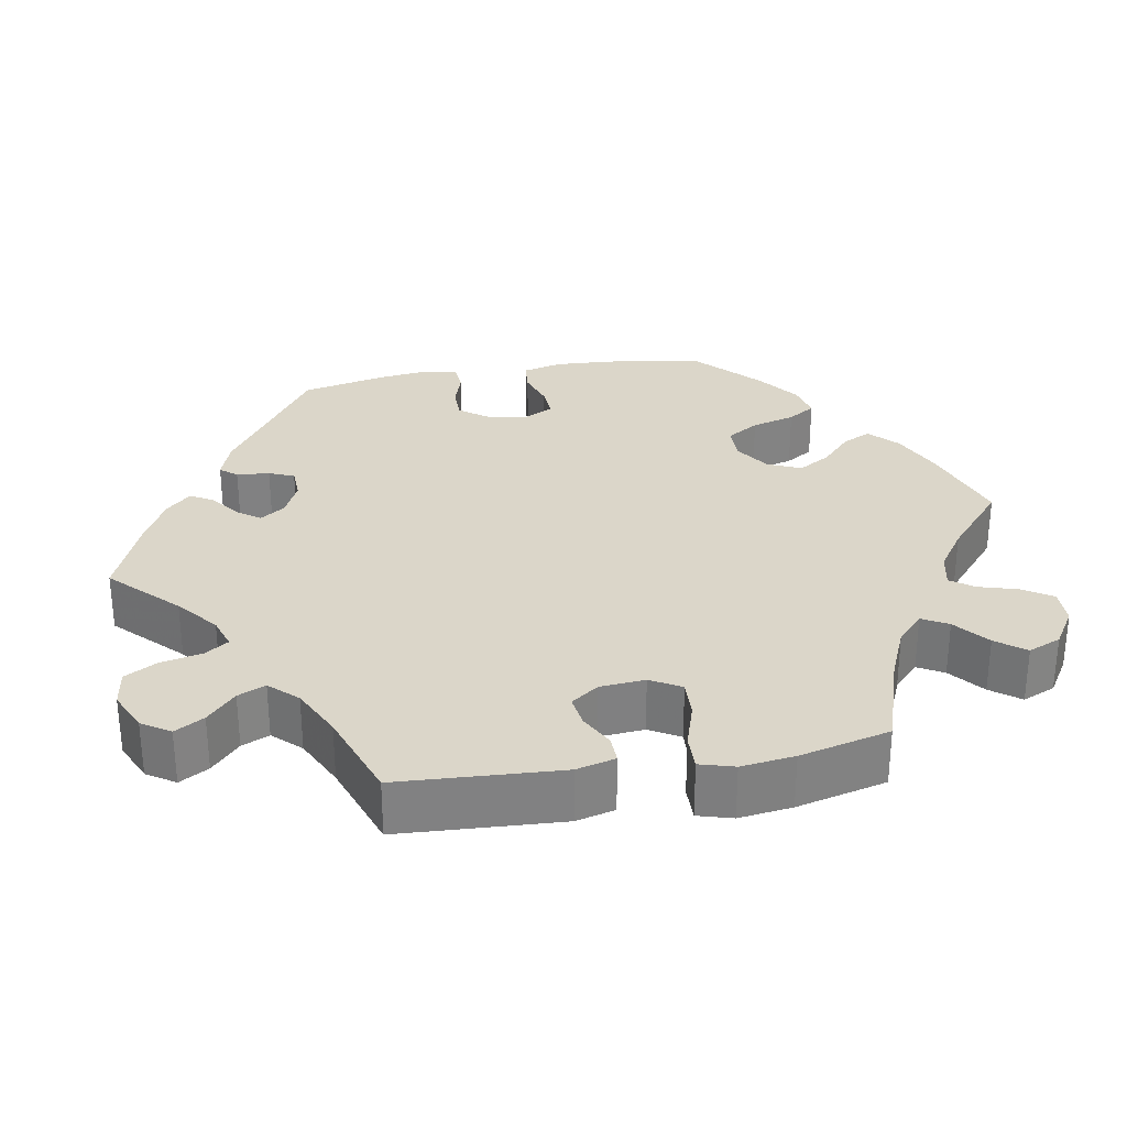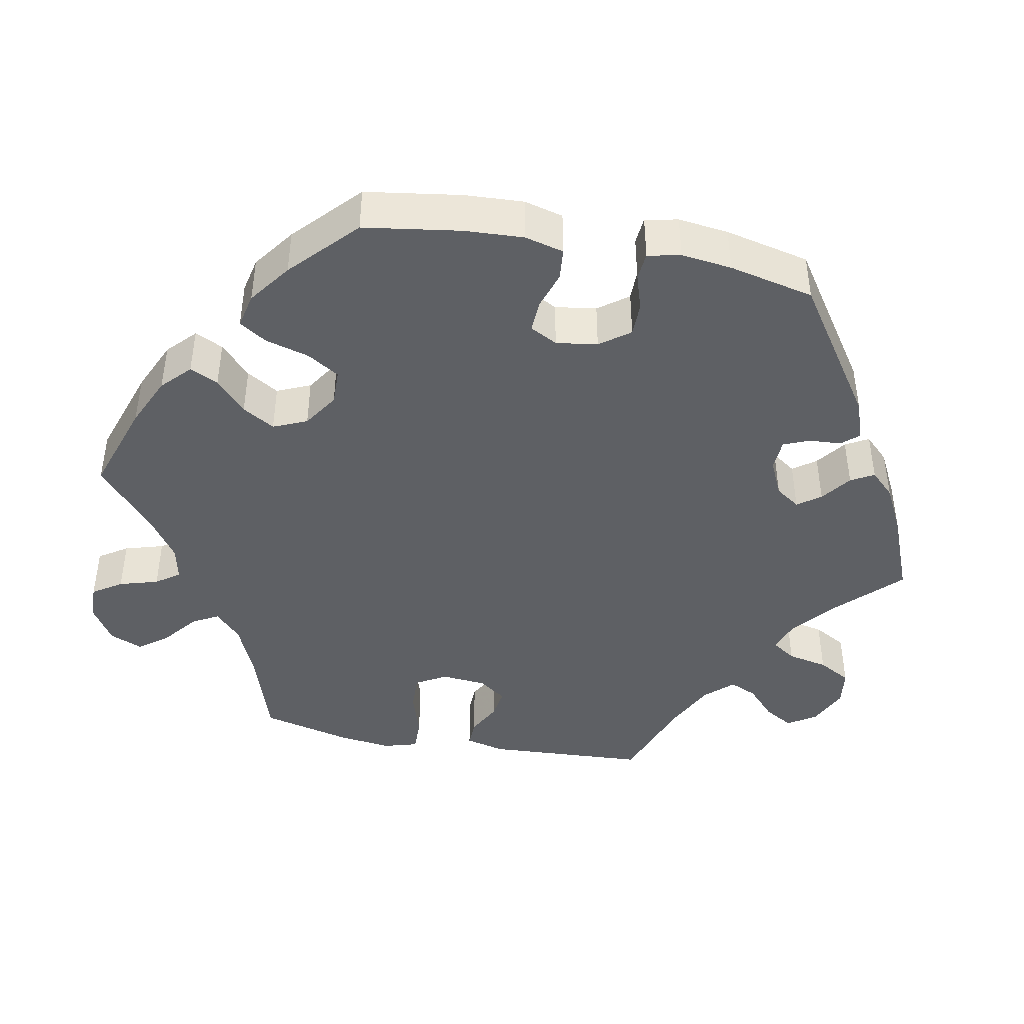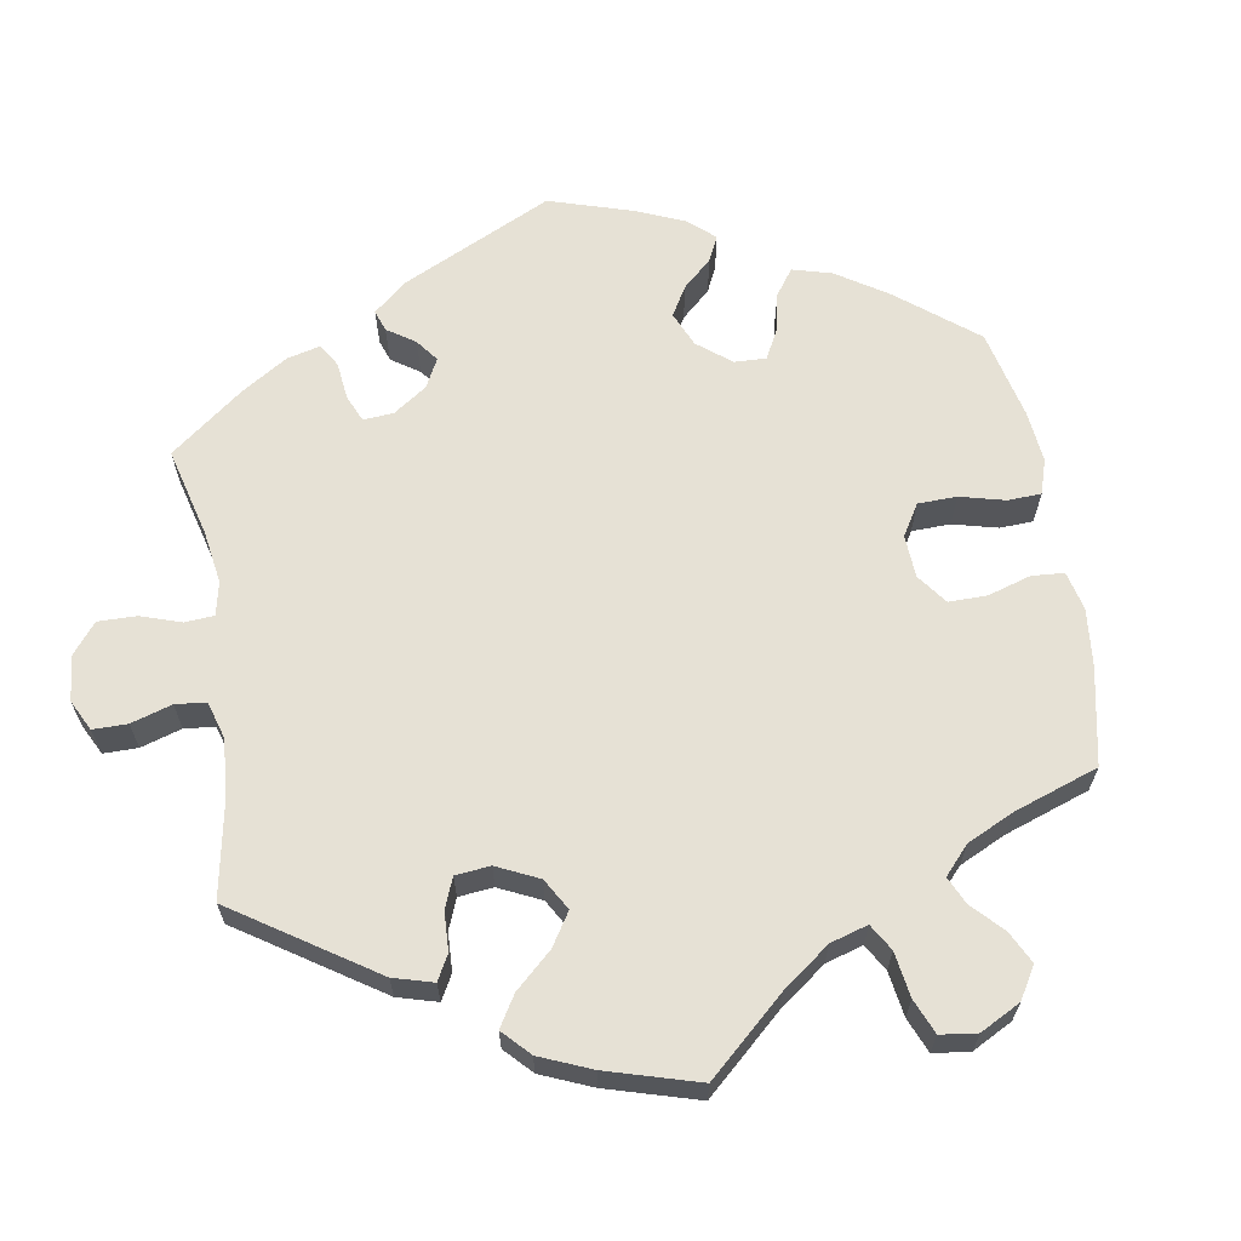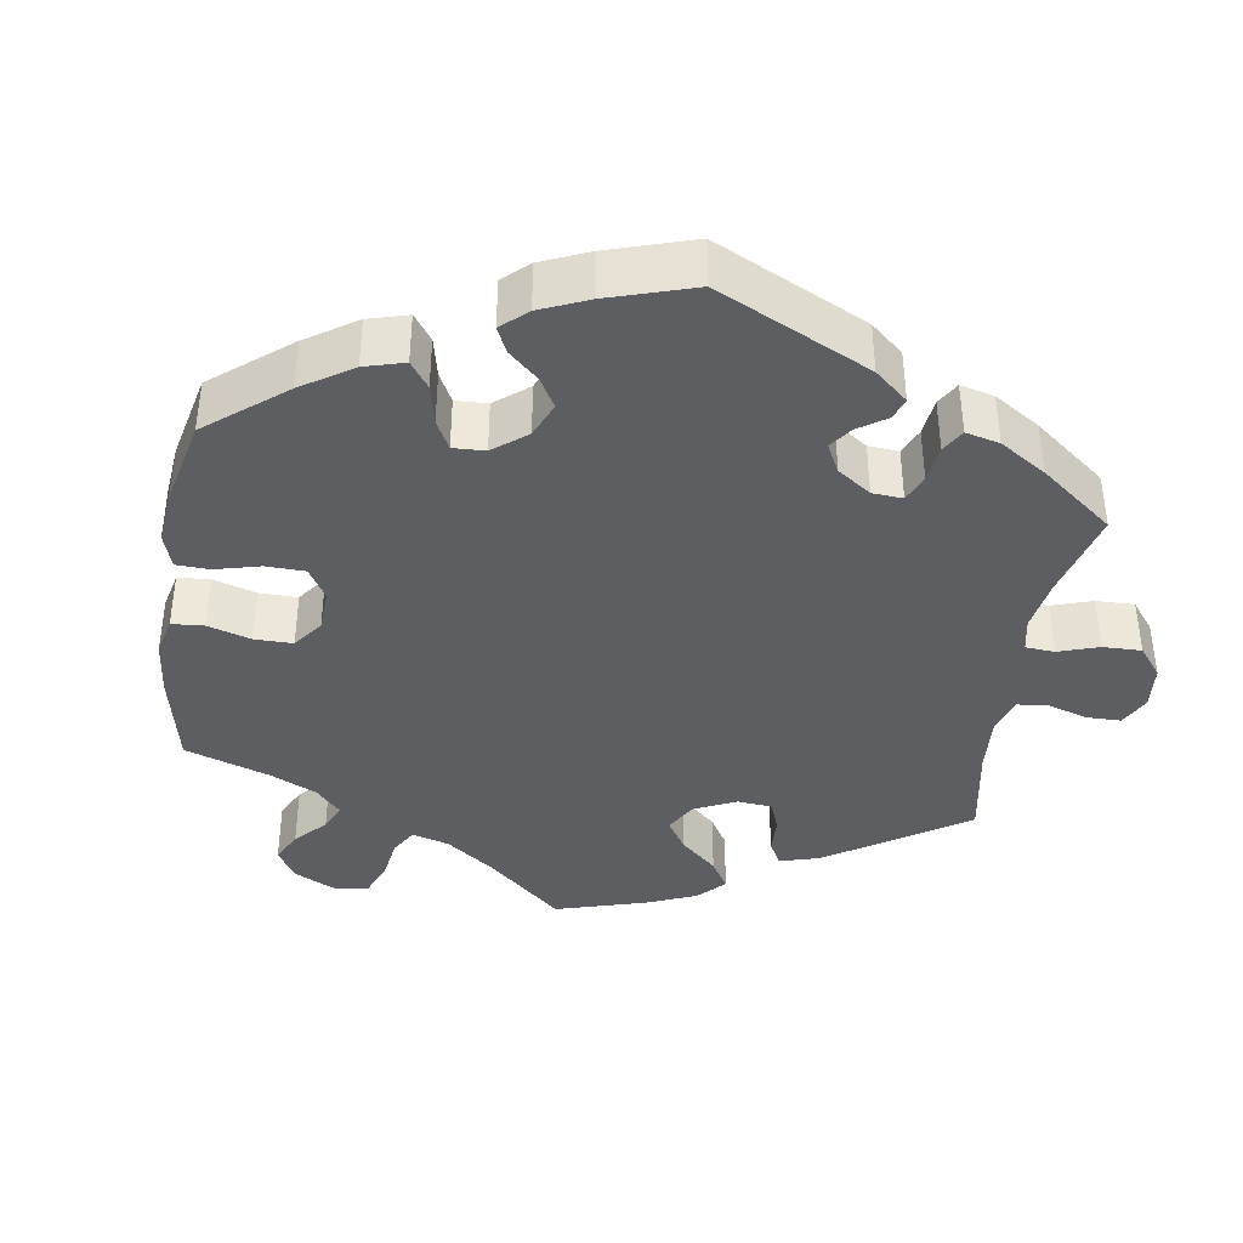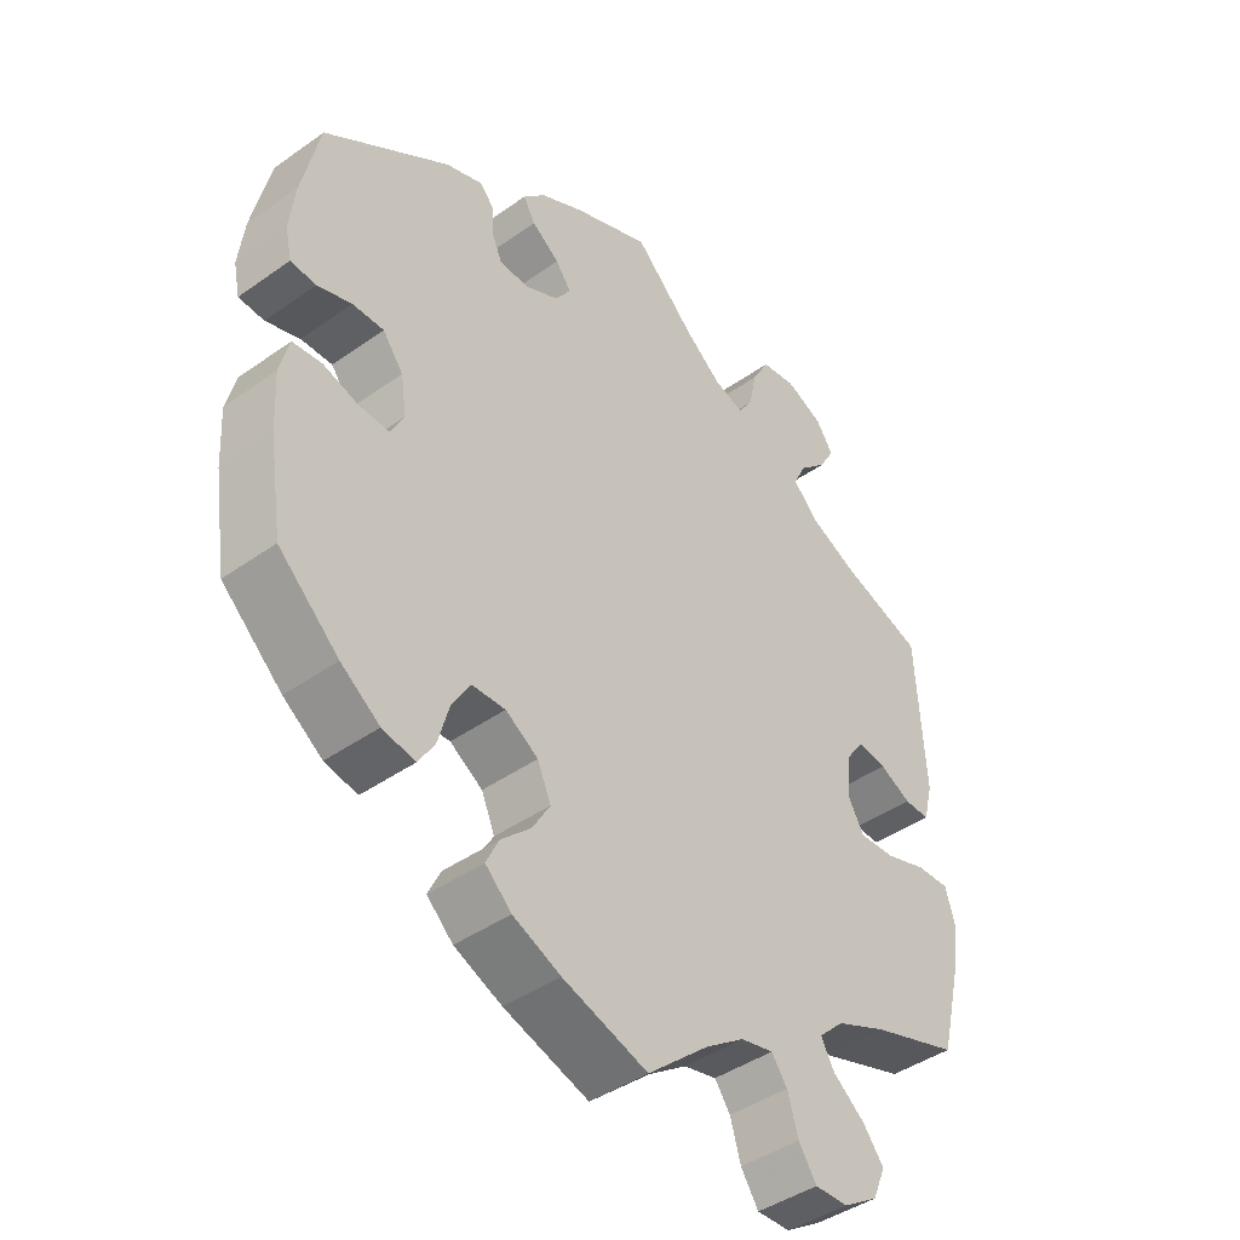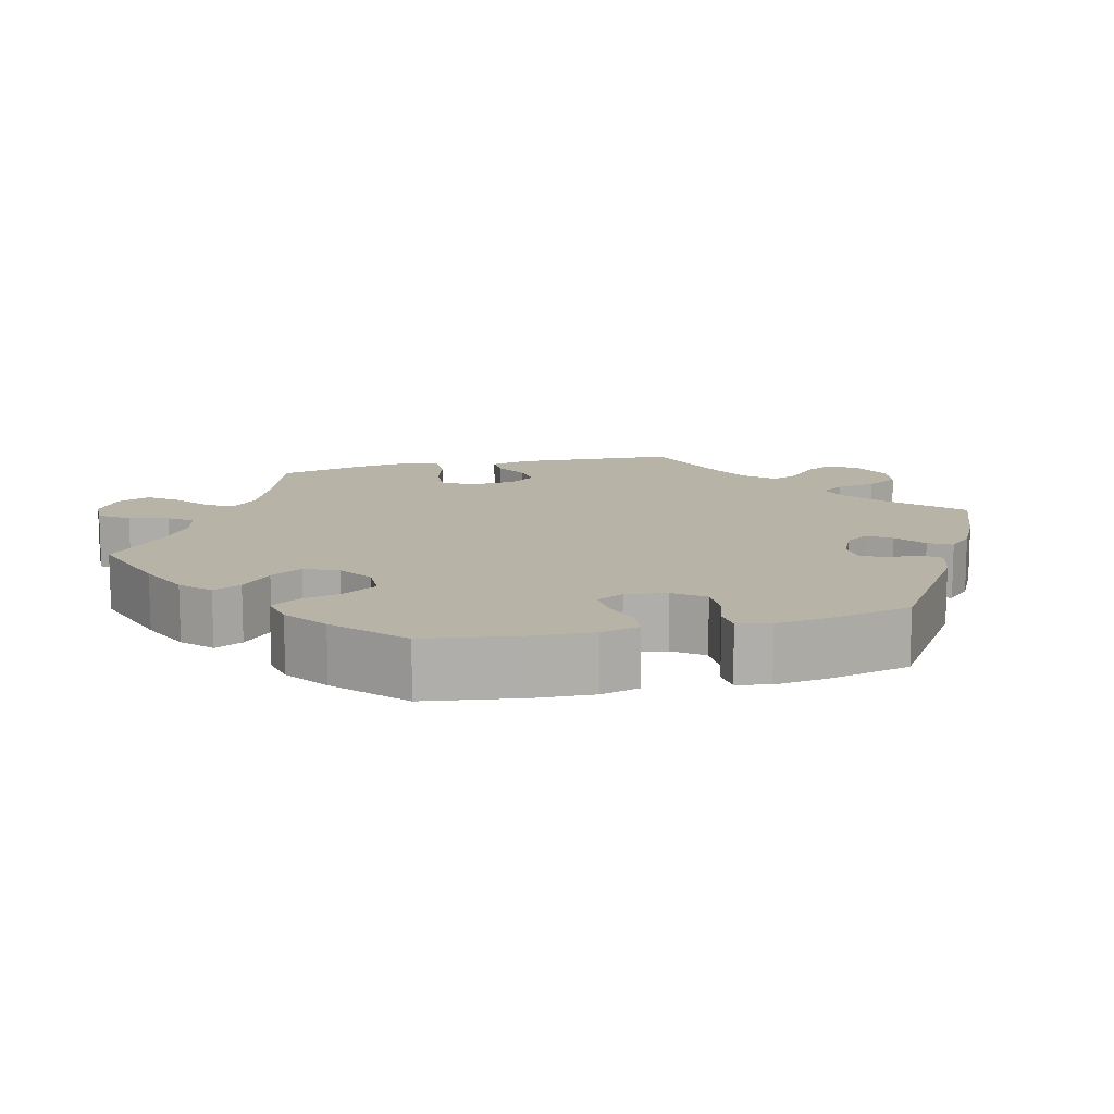
<metadata>
{"format":"obj","ext":"obj","renderer":"f3d","projection":"perspective","resolution":1024,"background":"white","views":[{"elev":29.9,"azim":80.0,"up":"+Y"},{"elev":-43.1,"azim":-100.9,"up":"+Y"},{"elev":64.1,"azim":110.6,"up":"+Y"},{"elev":-39.0,"azim":-68.7,"up":"+Y"},{"elev":-42.9,"azim":-49.9,"up":"+Z"},{"elev":12.6,"azim":-104.1,"up":"+Y"}]}
</metadata>
<code>
v -0.323 0.07 0.409
v -0.271 0.07 0.427
v -0.252 0.07 0.405
v -0.249 0.07 0.362
v -0.235 0.07 0.329
v -0.193 0.07 0.327
v -0.146 0.07 0.349
v -0.124 0.07 0.381
v -0.146 0.07 0.411
v -0.185 0.07 0.44
v -0.202 0.07 0.47
v -0.171 0.07 0.502
v -0.109 0.07 0.534
v 0 0.07 0.578
v 0.084 0.07 0.495
v 0.137 0.07 0.452
v 0.179 0.07 0.438
v 0.2 0.07 0.469
v 0.211 0.07 0.522
v 0.235 0.07 0.565
v 0.284 0.07 0.572
v 0.337 0.07 0.548
v 0.361 0.07 0.511
v 0.339 0.07 0.473
v 0.299 0.07 0.436
v 0.283 0.07 0.4
v 0.317 0.07 0.364
v 0.383 0.07 0.332
v 0.501 0.07 0.29
v 0.513 0.07 0.078
v 0.5 0.07 0.027
v 0.464 0.07 0.028
v 0.42 0.07 0.051
v 0.379 0.07 0.057
v 0.353 0.07 0.021
v 0.348 0.07 -0.038
v 0.371 0.07 -0.078
v 0.42 0.07 -0.076
v 0.48 0.07 -0.057
v 0.526 0.07 -0.056
v 0.539 0.07 -0.101
v 0.53 0.07 -0.171
v 0.501 0.07 -0.289
v 0.377 0.07 -0.329
v 0.307 0.07 -0.359
v 0.271 0.07 -0.393
v 0.29 0.07 -0.427
v 0.335 0.07 -0.463
v 0.364 0.07 -0.501
v 0.346 0.07 -0.544
v 0.297 0.07 -0.575
v 0.25 0.07 -0.576
v 0.225 0.07 -0.538
v 0.21 0.07 -0.487
v 0.188 0.07 -0.456
v 0.142 0.07 -0.466
v 0.088 0.07 -0.503
v 0.001 0.07 -0.578
v -0.119 0.07 -0.538
v -0.186 0.07 -0.508
v -0.223 0.07 -0.473
v -0.205 0.07 -0.436
v -0.163 0.07 -0.397
v -0.138 0.07 -0.355
v -0.157 0.07 -0.311
v -0.203 0.07 -0.281
v -0.25 0.07 -0.282
v -0.276 0.07 -0.324
v -0.292 0.07 -0.381
v -0.315 0.07 -0.417
v -0.361 0.07 -0.407
v -0.416 0.07 -0.367
v -0.501 0.07 -0.288
v -0.52 0.07 -0.162
v -0.524 0.07 -0.085
v -0.511 0.07 -0.034
v -0.47 0.07 -0.03
v -0.42 0.07 -0.046
v -0.378 0.07 -0.048
v -0.359 0.07 -0.012
v -0.367 0.07 0.042
v -0.396 0.07 0.081
v -0.44 0.07 0.081
v -0.488 0.07 0.066
v -0.524 0.07 0.069
v -0.533 0.07 0.112
v -0.525 0.07 0.178
v -0.5 0.07 0.289
v -0.323 0 0.409
v -0.271 0 0.427
v -0.252 0 0.405
v -0.249 0 0.362
v -0.235 0 0.329
v -0.193 0 0.327
v -0.146 0 0.349
v -0.124 0 0.381
v -0.146 0 0.411
v -0.185 0 0.44
v -0.202 0 0.47
v -0.171 0 0.502
v -0.109 0 0.534
v 0 0 0.578
v 0.084 0 0.495
v 0.137 0 0.452
v 0.179 0 0.438
v 0.2 0 0.469
v 0.211 0 0.522
v 0.235 0 0.565
v 0.284 0 0.572
v 0.337 0 0.548
v 0.361 0 0.511
v 0.339 0 0.473
v 0.299 0 0.436
v 0.283 0 0.4
v 0.317 0 0.364
v 0.383 0 0.332
v 0.501 0 0.29
v 0.513 0 0.078
v 0.5 0 0.027
v 0.464 0 0.028
v 0.42 0 0.051
v 0.379 0 0.057
v 0.353 0 0.021
v 0.348 0 -0.038
v 0.371 0 -0.078
v 0.42 0 -0.076
v 0.48 0 -0.057
v 0.526 0 -0.056
v 0.539 0 -0.101
v 0.53 0 -0.171
v 0.501 0 -0.289
v 0.377 0 -0.329
v 0.307 0 -0.359
v 0.271 0 -0.393
v 0.29 0 -0.427
v 0.335 0 -0.463
v 0.364 0 -0.501
v 0.346 0 -0.544
v 0.297 0 -0.575
v 0.25 0 -0.576
v 0.225 0 -0.538
v 0.21 0 -0.487
v 0.188 0 -0.456
v 0.142 0 -0.466
v 0.088 0 -0.503
v 0.001 0 -0.578
v -0.119 0 -0.538
v -0.186 0 -0.508
v -0.223 0 -0.473
v -0.205 0 -0.436
v -0.163 0 -0.397
v -0.138 0 -0.355
v -0.157 0 -0.311
v -0.203 0 -0.281
v -0.25 0 -0.282
v -0.276 0 -0.324
v -0.292 0 -0.381
v -0.315 0 -0.417
v -0.361 0 -0.407
v -0.416 0 -0.367
v -0.501 0 -0.288
v -0.52 0 -0.162
v -0.524 0 -0.085
v -0.511 0 -0.034
v -0.47 0 -0.03
v -0.42 0 -0.046
v -0.378 0 -0.048
v -0.359 0 -0.012
v -0.367 0 0.042
v -0.396 0 0.081
v -0.44 0 0.081
v -0.488 0 0.066
v -0.524 0 0.069
v -0.533 0 0.112
v -0.525 0 0.178
v -0.5 0 0.289
f 83 84 85 86
f 82 83 86 87
f 75 76 77 78
f 75 78 79
f 74 75 79
f 73 74 79
f 72 73 79 80
f 68 69 70 71
f 67 68 71 72
f 60 61 62 63
f 60 63 64
f 57 58 59 60
f 56 57 60 64
f 55 56 64 65
f 51 52 53 54
f 51 54 55
f 50 51 55
f 47 48 49 50
f 46 47 50 55
f 45 46 55 65
f 41 42 43 44
f 38 39 40 41
f 37 38 41 44
f 36 37 44 45
f 30 31 32 33
f 28 29 30 33
f 27 28 33 34
f 26 27 34 35
f 22 23 24 25
f 22 25 26
f 21 22 26
f 18 19 20 21
f 17 18 21 26
f 16 17 26 35
f 12 13 14 15
f 9 10 11 12
f 8 9 12 15
f 7 8 15 16
f 1 2 3 4
f 1 4 5
f 82 87 88 1
f 67 72 80
f 66 67 80 81
f 65 66 81
f 45 65 81
f 6 7 16 35
f 5 6 35 36
f 81 82 1 5
f 5 36 45 81
f 174 173 172 171
f 175 174 171 170
f 166 165 164 163
f 167 166 163
f 167 163 162
f 167 162 161
f 168 167 161 160
f 159 158 157 156
f 160 159 156 155
f 151 150 149 148
f 152 151 148
f 148 147 146 145
f 152 148 145 144
f 153 152 144 143
f 142 141 140 139
f 143 142 139
f 143 139 138
f 138 137 136 135
f 143 138 135 134
f 153 143 134 133
f 132 131 130 129
f 129 128 127 126
f 132 129 126 125
f 133 132 125 124
f 121 120 119 118
f 121 118 117 116
f 122 121 116 115
f 123 122 115 114
f 113 112 111 110
f 114 113 110
f 114 110 109
f 109 108 107 106
f 114 109 106 105
f 123 114 105 104
f 103 102 101 100
f 100 99 98 97
f 103 100 97 96
f 104 103 96 95
f 92 91 90 89
f 93 92 89
f 89 176 175 170
f 168 160 155
f 169 168 155 154
f 169 154 153
f 169 153 133
f 123 104 95 94
f 124 123 94 93
f 93 89 170 169
f 169 133 124 93
f 1 89 90 2
f 2 90 91 3
f 3 91 92 4
f 4 92 93 5
f 5 93 94 6
f 6 94 95 7
f 7 95 96 8
f 8 96 97 9
f 9 97 98 10
f 10 98 99 11
f 11 99 100 12
f 12 100 101 13
f 13 101 102 14
f 14 102 103 15
f 15 103 104 16
f 16 104 105 17
f 17 105 106 18
f 18 106 107 19
f 19 107 108 20
f 20 108 109 21
f 21 109 110 22
f 22 110 111 23
f 23 111 112 24
f 24 112 113 25
f 25 113 114 26
f 26 114 115 27
f 27 115 116 28
f 28 116 117 29
f 29 117 118 30
f 30 118 119 31
f 31 119 120 32
f 32 120 121 33
f 33 121 122 34
f 34 122 123 35
f 35 123 124 36
f 36 124 125 37
f 37 125 126 38
f 38 126 127 39
f 39 127 128 40
f 40 128 129 41
f 41 129 130 42
f 42 130 131 43
f 43 131 132 44
f 44 132 133 45
f 45 133 134 46
f 46 134 135 47
f 47 135 136 48
f 48 136 137 49
f 49 137 138 50
f 50 138 139 51
f 51 139 140 52
f 52 140 141 53
f 53 141 142 54
f 54 142 143 55
f 55 143 144 56
f 56 144 145 57
f 57 145 146 58
f 58 146 147 59
f 59 147 148 60
f 60 148 149 61
f 61 149 150 62
f 62 150 151 63
f 63 151 152 64
f 64 152 153 65
f 65 153 154 66
f 66 154 155 67
f 67 155 156 68
f 68 156 157 69
f 69 157 158 70
f 70 158 159 71
f 71 159 160 72
f 72 160 161 73
f 73 161 162 74
f 74 162 163 75
f 75 163 164 76
f 76 164 165 77
f 77 165 166 78
f 78 166 167 79
f 79 167 168 80
f 80 168 169 81
f 81 169 170 82
f 82 170 171 83
f 83 171 172 84
f 84 172 173 85
f 85 173 174 86
f 86 174 175 87
f 87 175 176 88
f 88 176 89 1

</code>
